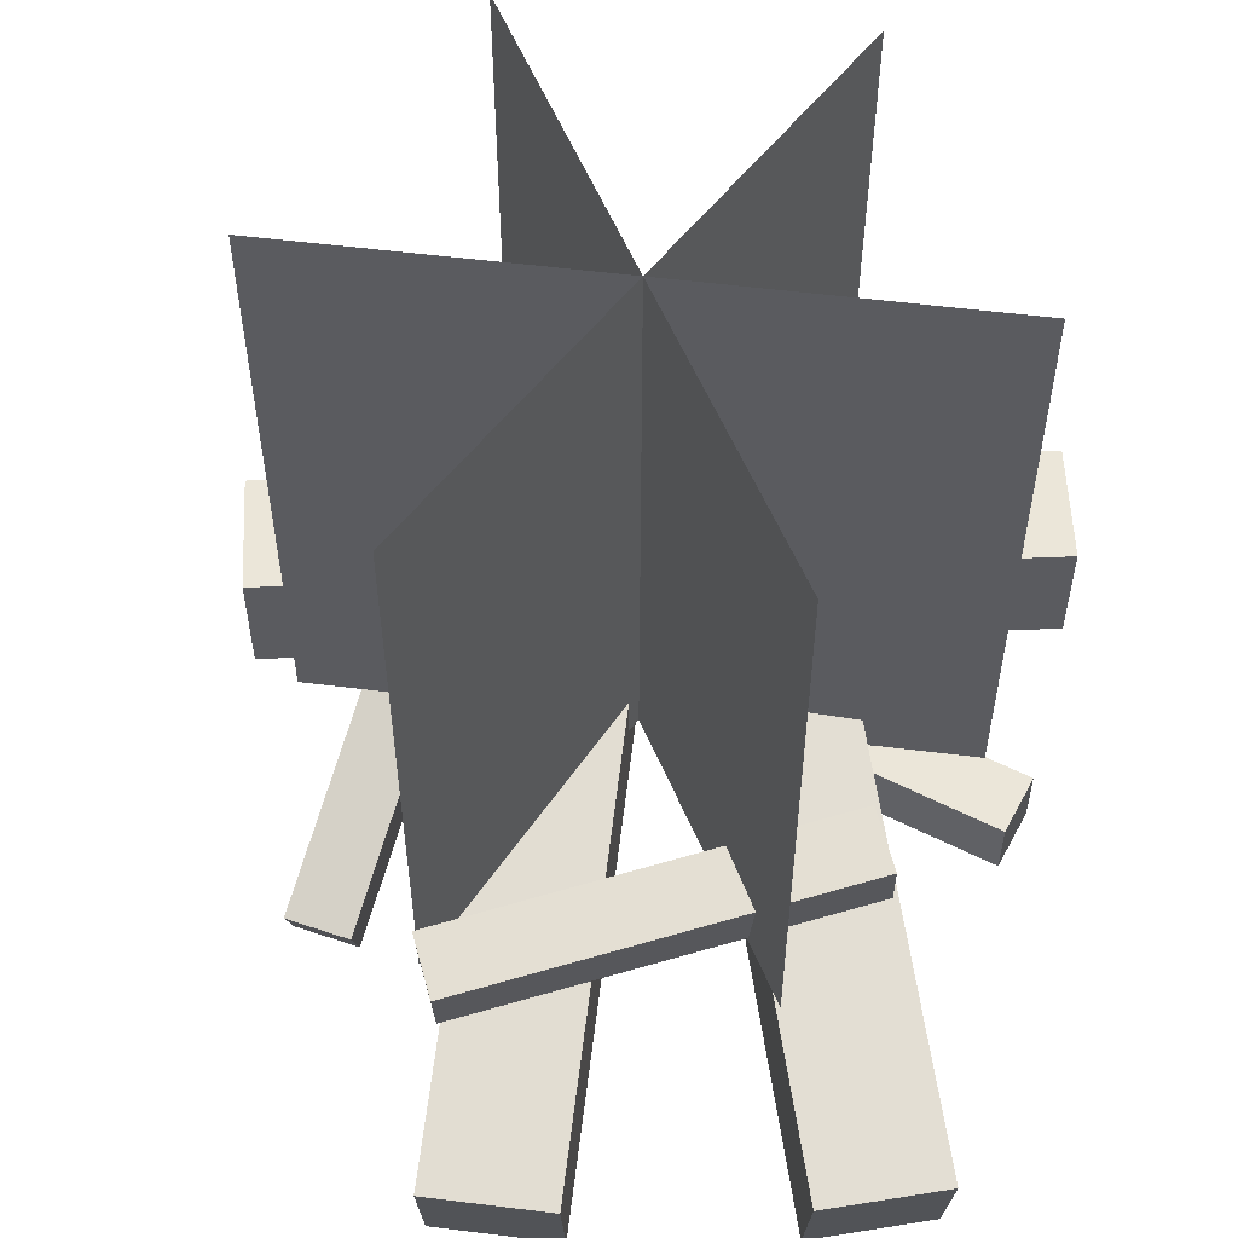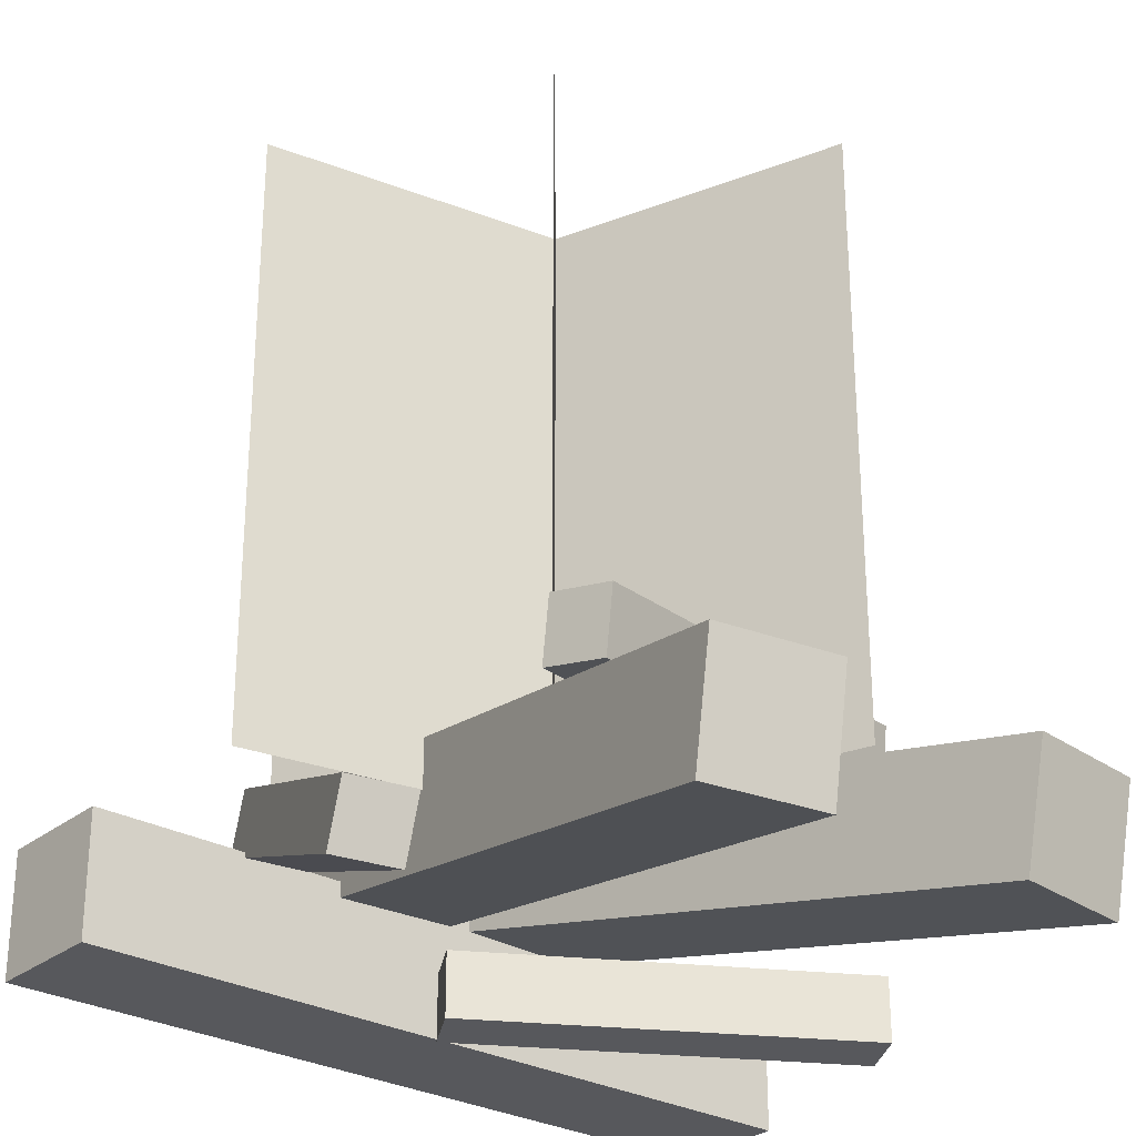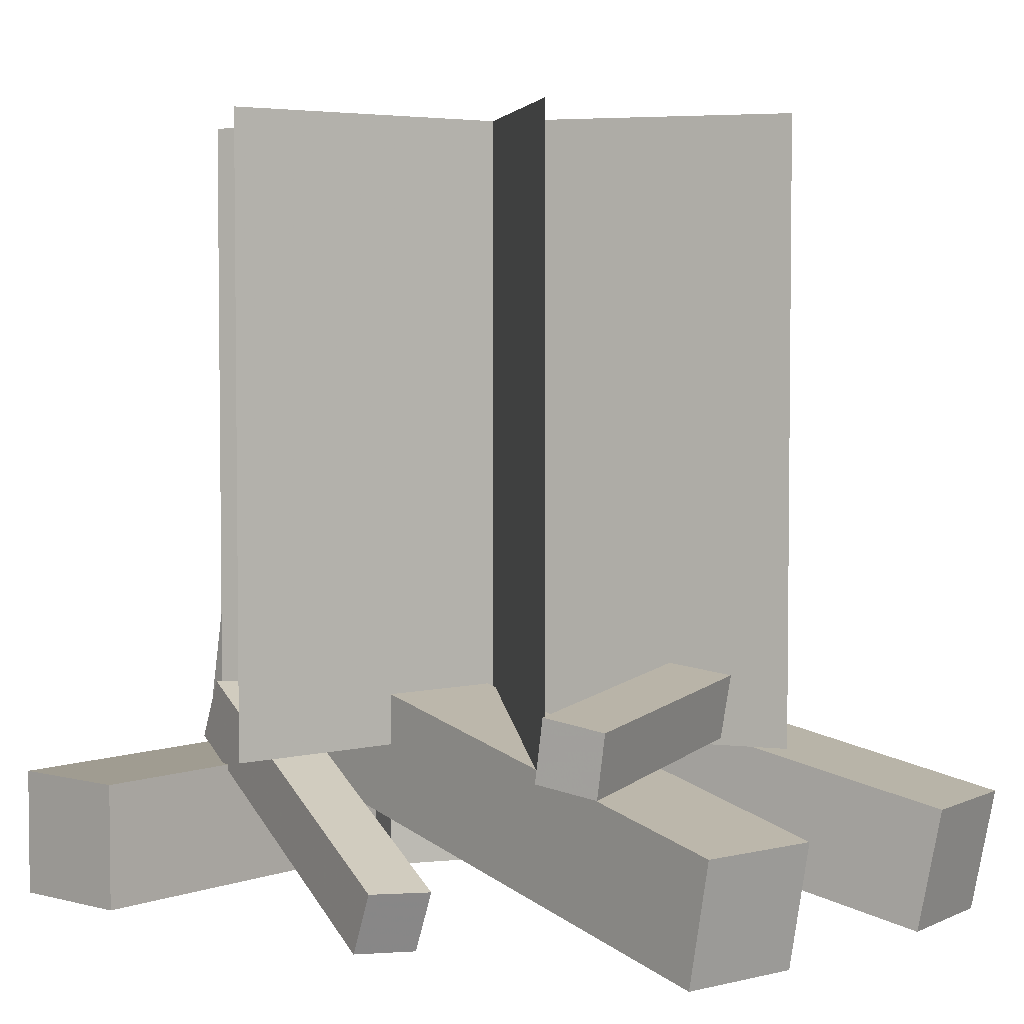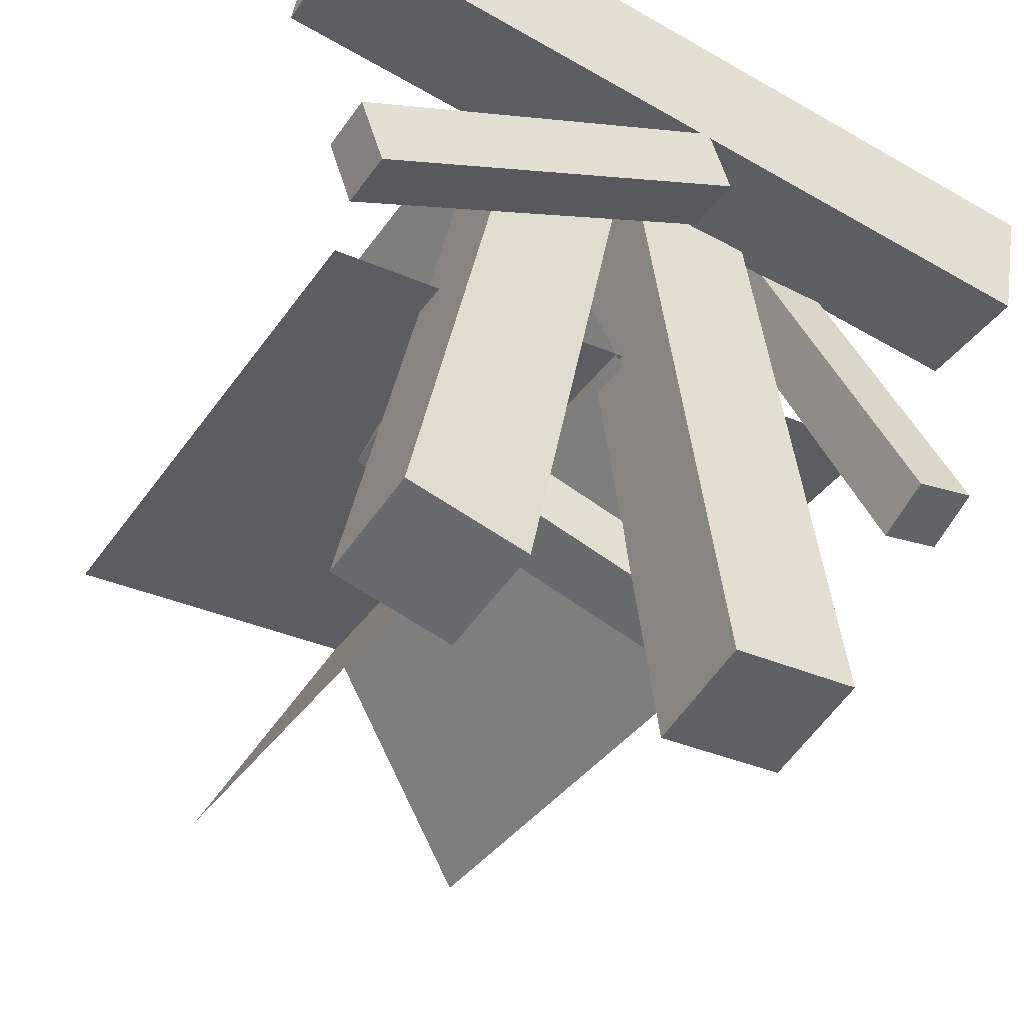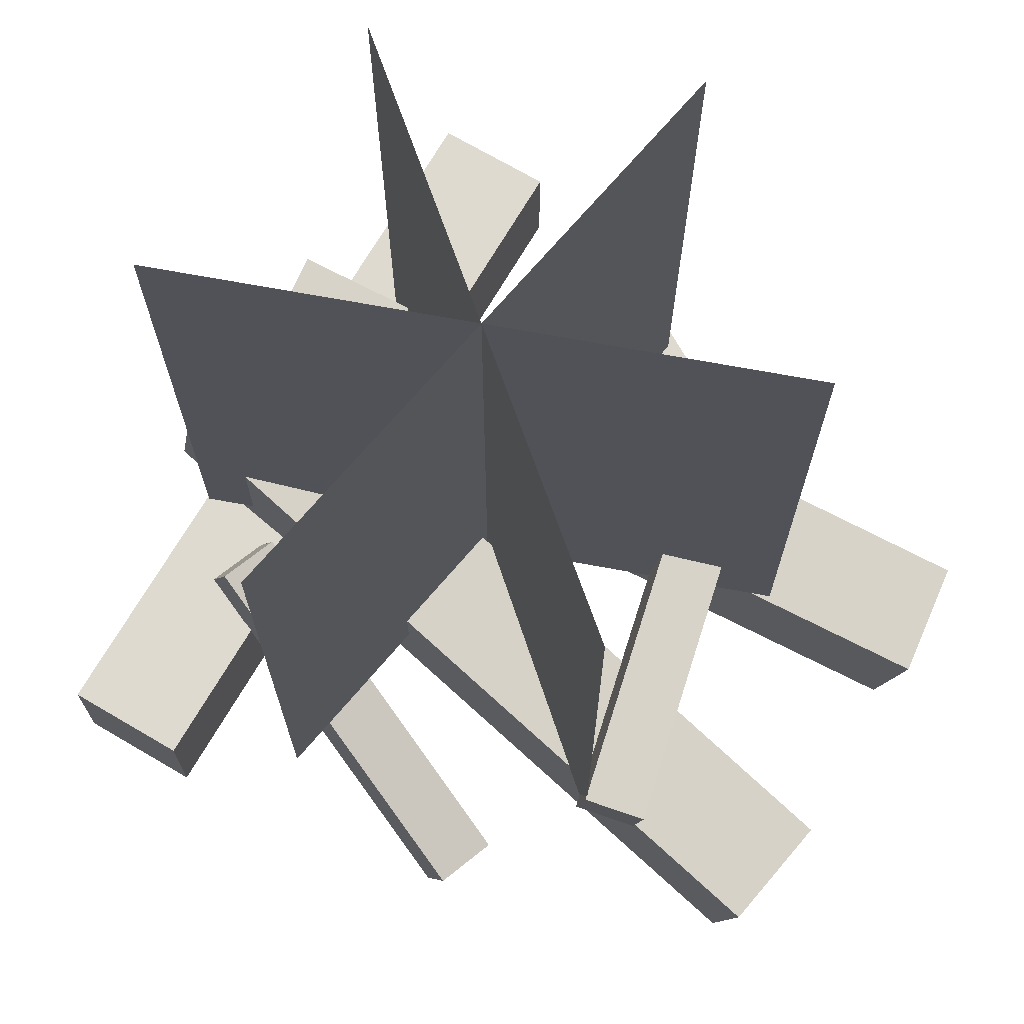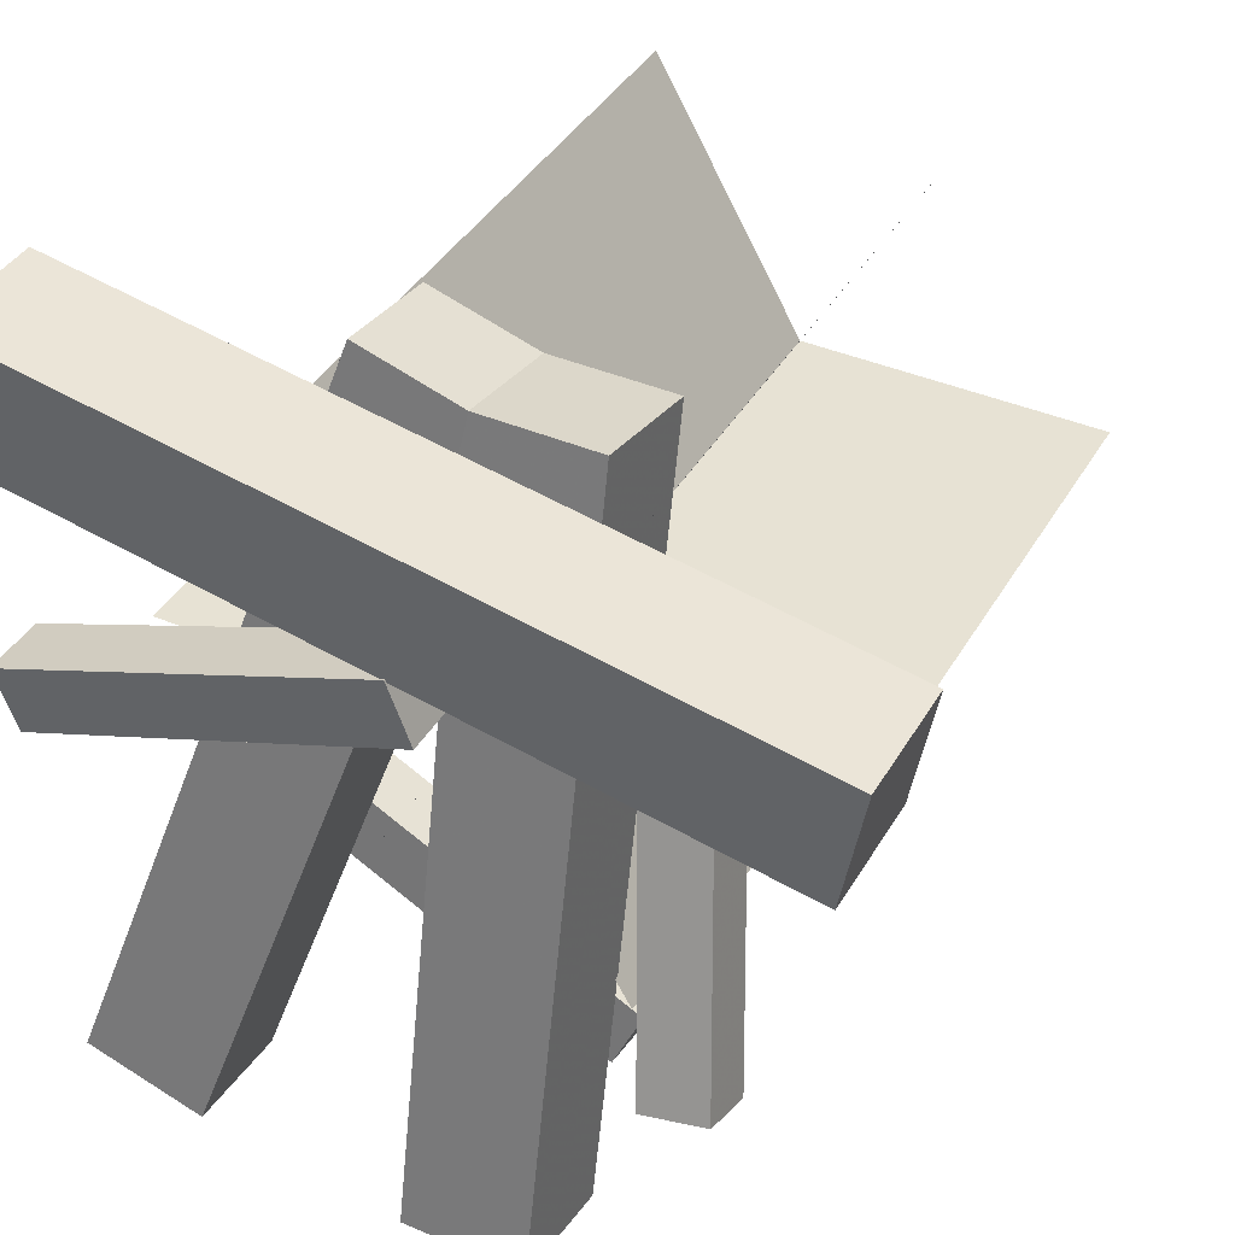
<metadata>
{"format":"obj","ext":"obj","renderer":"f3d","projection":"perspective","resolution":1024,"background":"white","views":[{"elev":56.5,"azim":-172.6,"up":"+Y"},{"elev":-28.6,"azim":150.1,"up":"+Y"},{"elev":4.3,"azim":140.9,"up":"+Y"},{"elev":-35.8,"azim":-29.7,"up":"+Z"},{"elev":71.0,"azim":130.4,"up":"+Y"},{"elev":40.0,"azim":27.8,"up":"+Z"}]}
</metadata>
<code>
o Campfire_Cube.002
v 0.36 -0.3373 0
v -0.36 -0.3373 0
v -0.36 0.3827 -0
v 0.1512 -0.3475 0.3829
v 0.1512 -0.2076 0.3547
v 0.008458 -0.2076 0.3547
v 0.008458 -0.3475 0.3829
v 0.1512 -0.5265 -0.5056
v 0.1512 -0.3866 -0.5338
v 0.008458 -0.3866 -0.5338
v 0.008458 -0.5265 -0.5056
v -0.18 -0.3373 0.3118
v 0.18 -0.3373 -0.3118
v -0.18 0.3827 0.3118
v 0.18 0.3827 -0.3118
v -0.18 -0.3373 -0.3118
v 0.18 -0.3373 0.3118
v -0.18 0.3827 -0.3118
v 0.18 0.3827 0.3118
v 0.36 0.3827 0
v -0.4199 -0.5125 0.4291
v -0.4199 -0.3697 0.4291
v -0.4447 -0.3697 0.2885
v -0.4447 -0.5125 0.2885
v 0.4726 -0.5125 0.2717
v 0.4726 -0.3697 0.2717
v 0.4478 -0.3697 0.1311
v 0.4478 -0.5125 0.1311
v 0.0334 -0.3475 0.3775
v 0.02521 -0.2076 0.3505
v -0.1114 -0.2076 0.392
v -0.1032 -0.3475 0.419
v -0.2249 -0.5265 -0.4726
v -0.2331 -0.3866 -0.4996
v -0.3697 -0.3866 -0.4581
v -0.3615 -0.5265 -0.4311
v 0.2542 -0.346 0.2368
v 0.2542 -0.2772 0.2093
v 0.1814 -0.2824 0.1962
v 0.1814 -0.3512 0.2238
v 0.3435 -0.5179 -0.1918
v 0.3435 -0.4491 -0.2194
v 0.2708 -0.4544 -0.2325
v 0.2708 -0.5231 -0.2049
v -0.4185 -0.5139 0.04434
v -0.4185 -0.4398 0.04435
v -0.3925 -0.4398 -0.02505
v -0.3925 -0.5139 -0.02506
v 0.02205 -0.5141 0.2093
v 0.02208 -0.44 0.2094
v 0.04807 -0.44 0.14
v 0.04804 -0.5141 0.14
v -0.2499 -0.3077 -0.1185
v -0.2499 -0.2346 -0.1312
v -0.2788 -0.2463 -0.1984
v -0.2788 -0.3193 -0.1858
v 0.1833 -0.3391 -0.2993
v 0.1833 -0.2661 -0.3119
v 0.1544 -0.2777 -0.3791
v 0.1544 -0.3507 -0.3665
f 11 10 9 8
f 5 4 8 9
f 6 5 9 10
f 4 5 6 7
f 4 7 11 8
f 7 6 10 11
f 12 13 15 14
f 16 17 19 18
f 28 27 26 25
f 22 21 25 26
f 23 22 26 27
f 21 22 23 24
f 21 24 28 25
f 24 23 27 28
f 36 35 34 33
f 30 29 33 34
f 31 30 34 35
f 29 30 31 32
f 29 32 36 33
f 32 31 35 36
f 44 43 42 41
f 38 37 41 42
f 39 38 42 43
f 37 38 39 40
f 37 40 44 41
f 40 39 43 44
f 52 51 50 49
f 46 45 49 50
f 47 46 50 51
f 45 46 47 48
f 45 48 52 49
f 48 47 51 52
f 60 59 58 57
f 54 53 57 58
f 55 54 58 59
f 53 54 55 56
f 53 56 60 57
f 56 55 59 60
f 1 2 3 20

</code>
